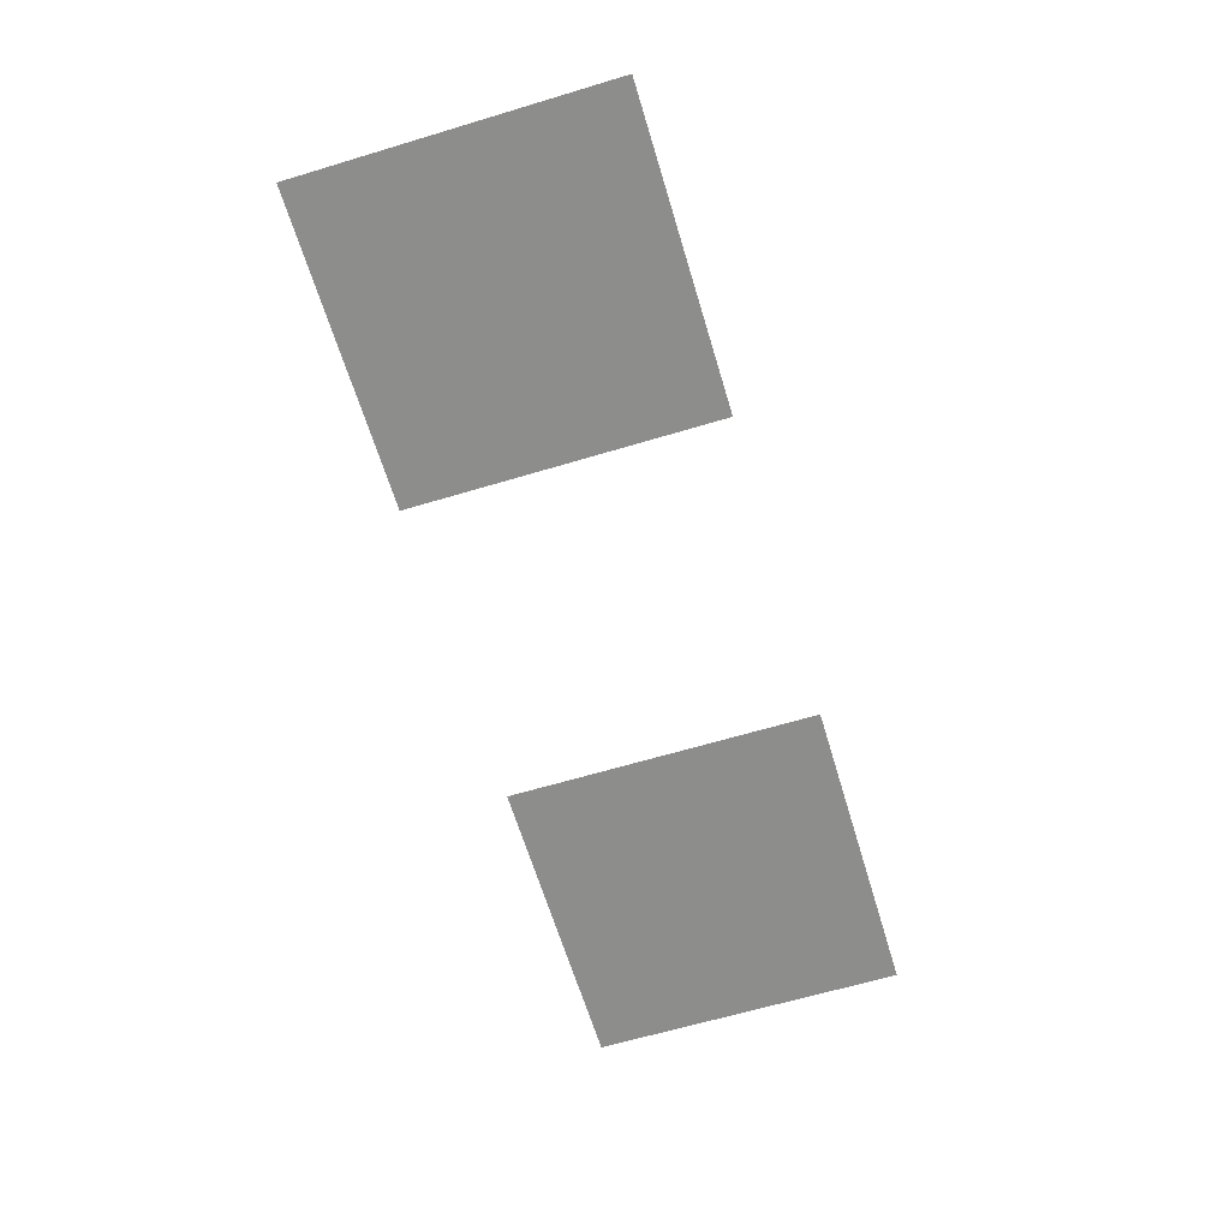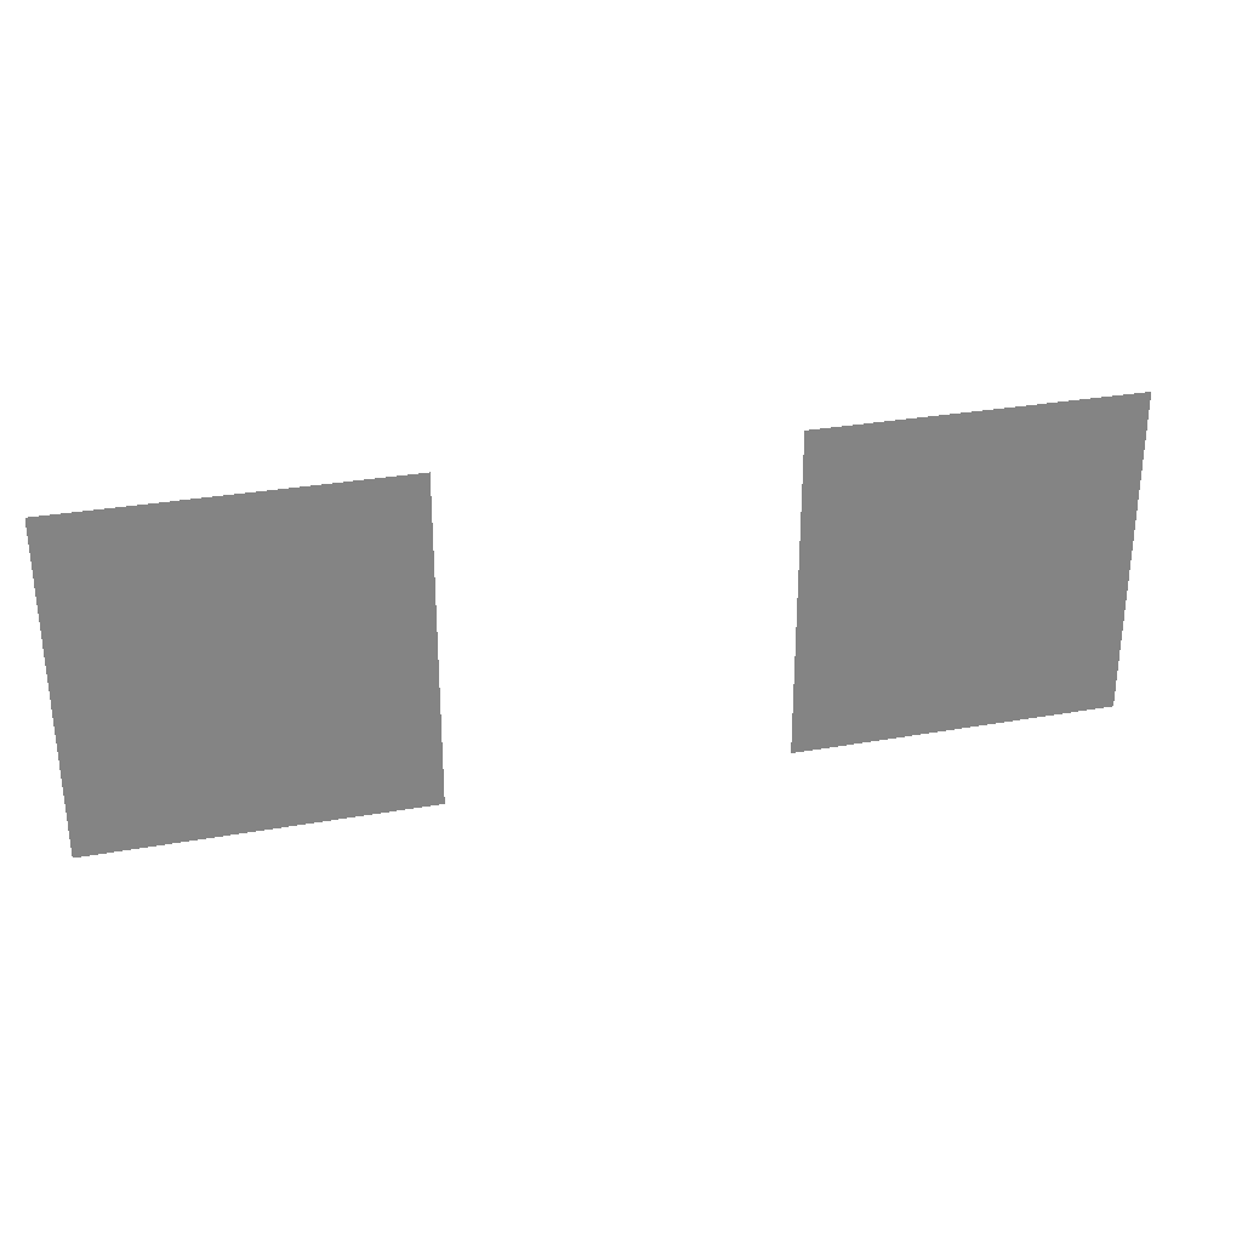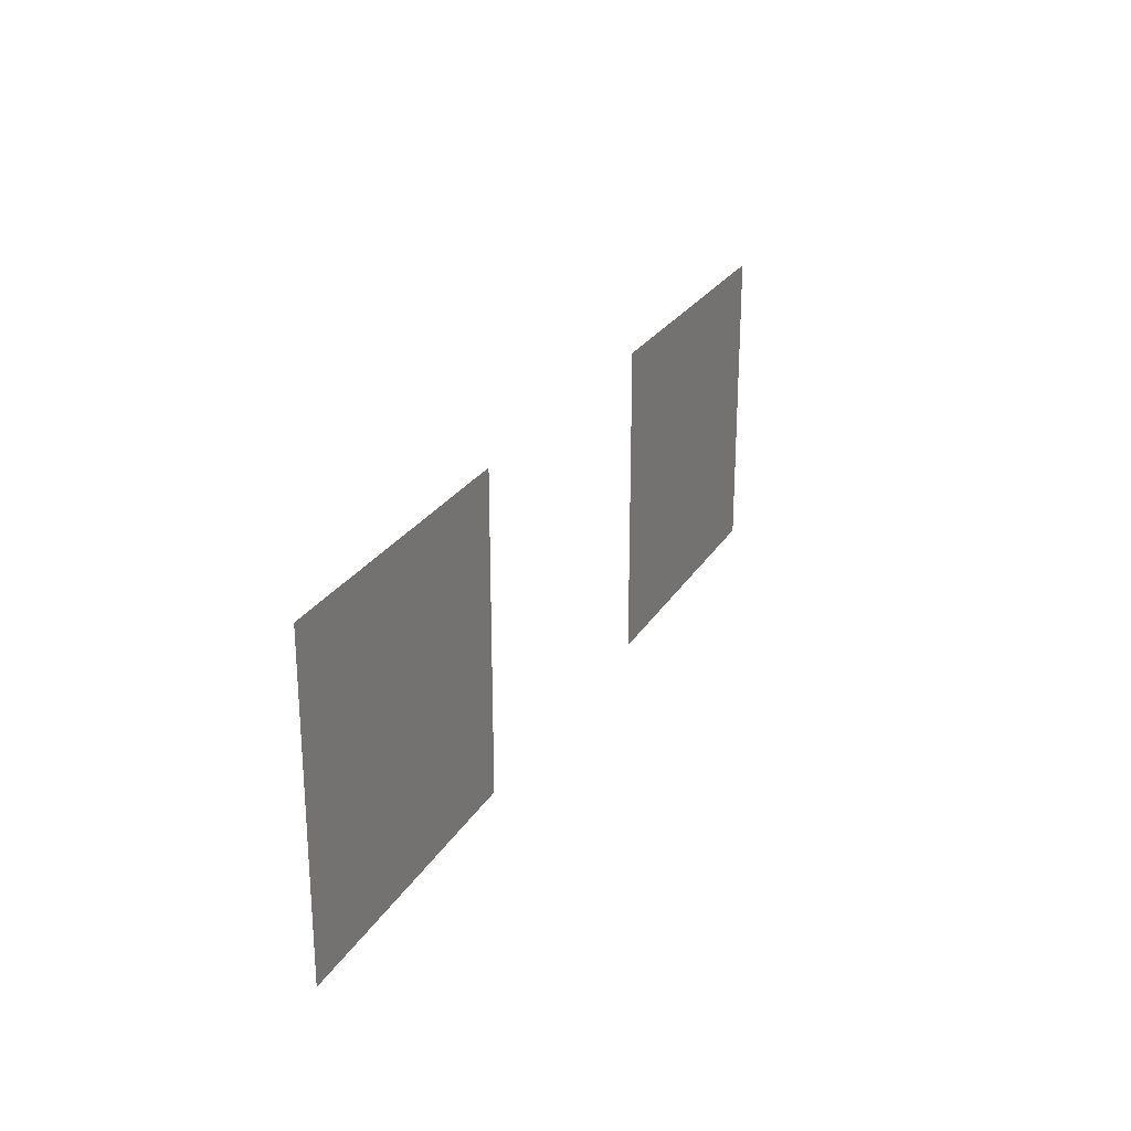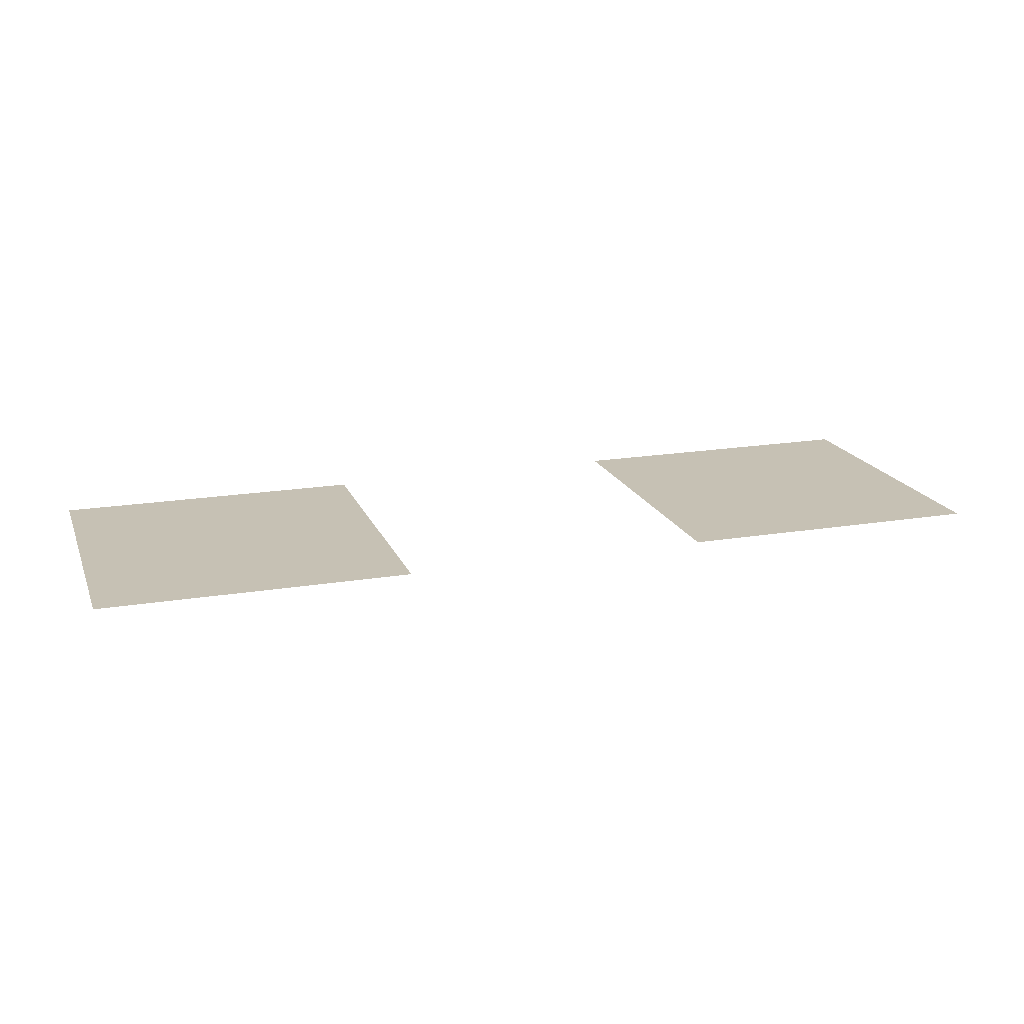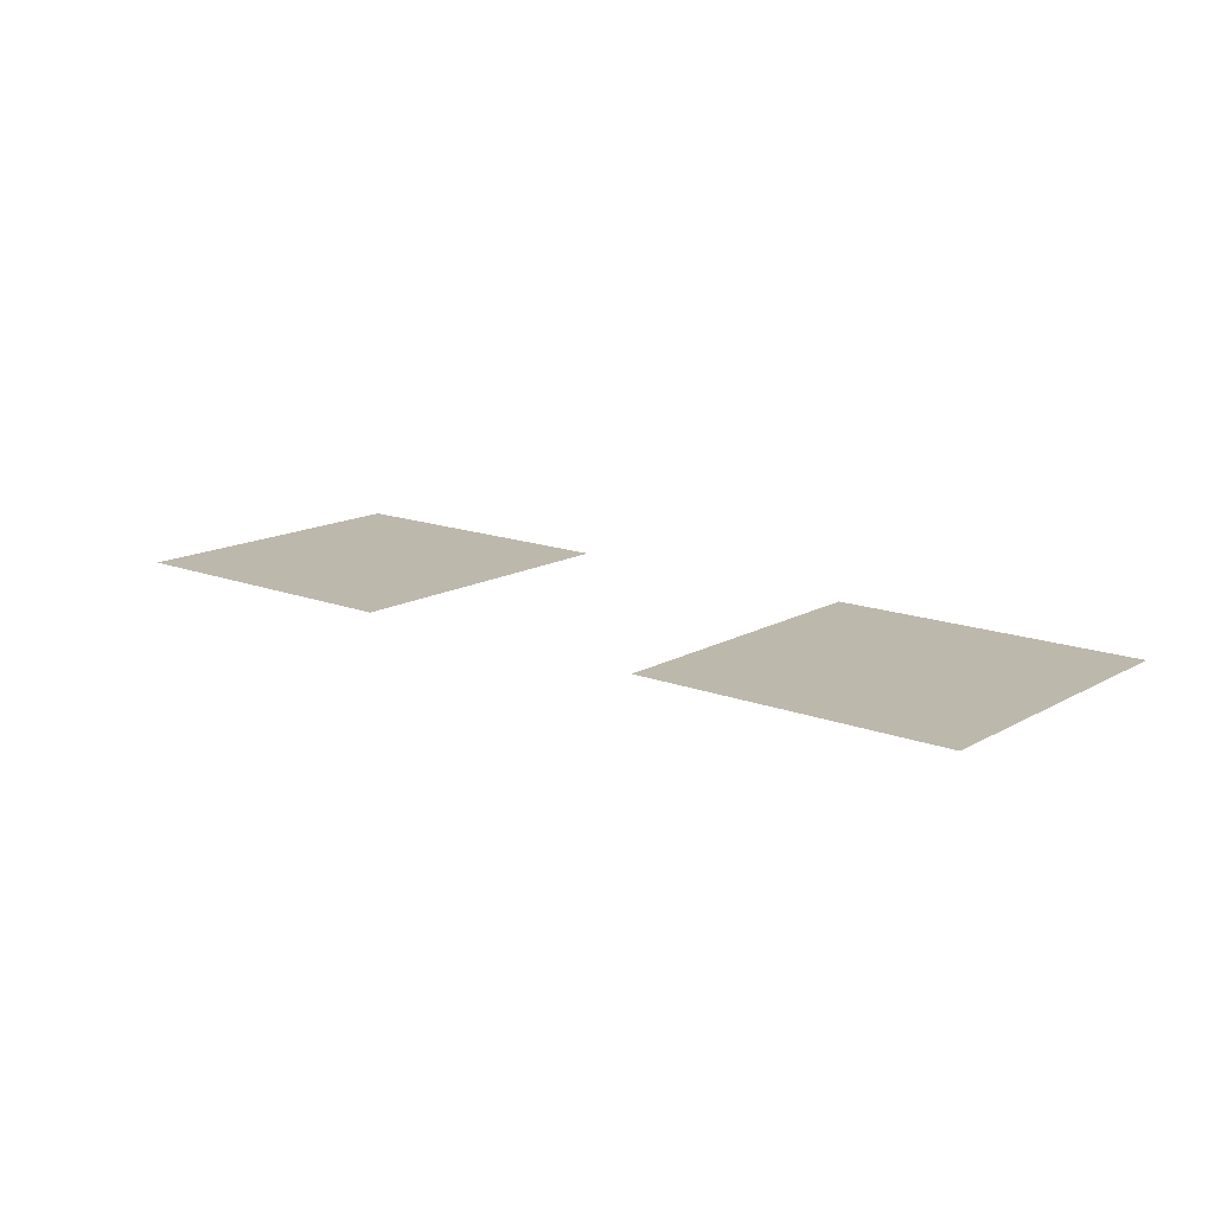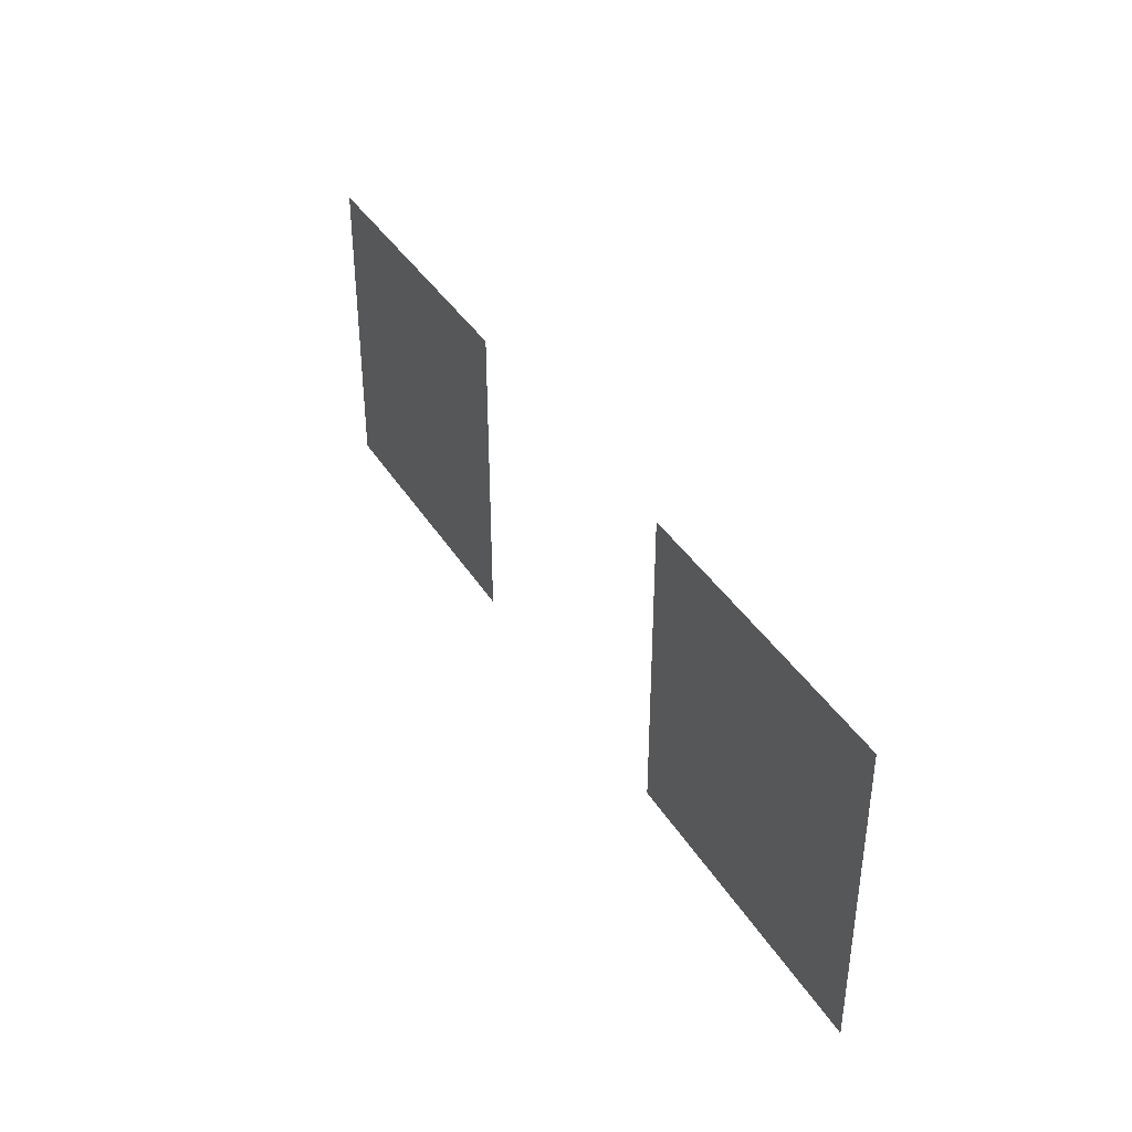
<metadata>
{"format":"obj","ext":"obj","renderer":"f3d","projection":"perspective","resolution":1024,"background":"white","views":[{"elev":-64.4,"azim":-73.2,"up":"+Z"},{"elev":28.7,"azim":164.9,"up":"+Y"},{"elev":25.1,"azim":-66.0,"up":"+Y"},{"elev":18.5,"azim":-17.8,"up":"+Z"},{"elev":14.7,"azim":39.7,"up":"+Z"},{"elev":38.6,"azim":-118.4,"up":"+Y"}]}
</metadata>
<code>
v -11 -1 0
v -11.5 -1 0
v -11.5 -0.5 0
v -11 -0.5 0
v -12 -1 0
v -12.5 -1 0
v -12.5 -0.5 0
v -12 -0.5 0
g Map_Master_mesh_0013
f 1 2 3 4
f 5 6 7 8

</code>
